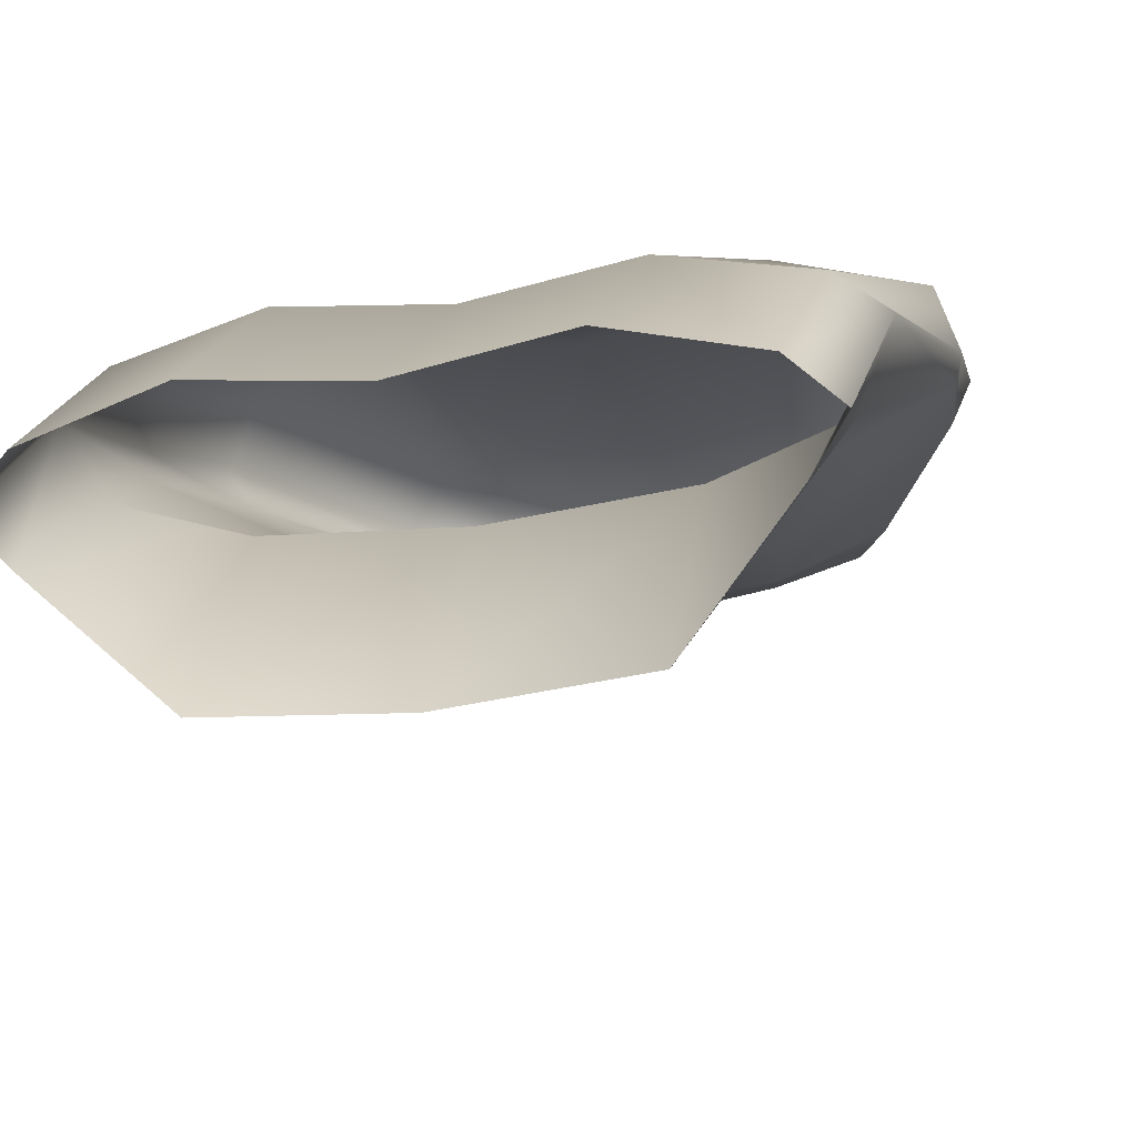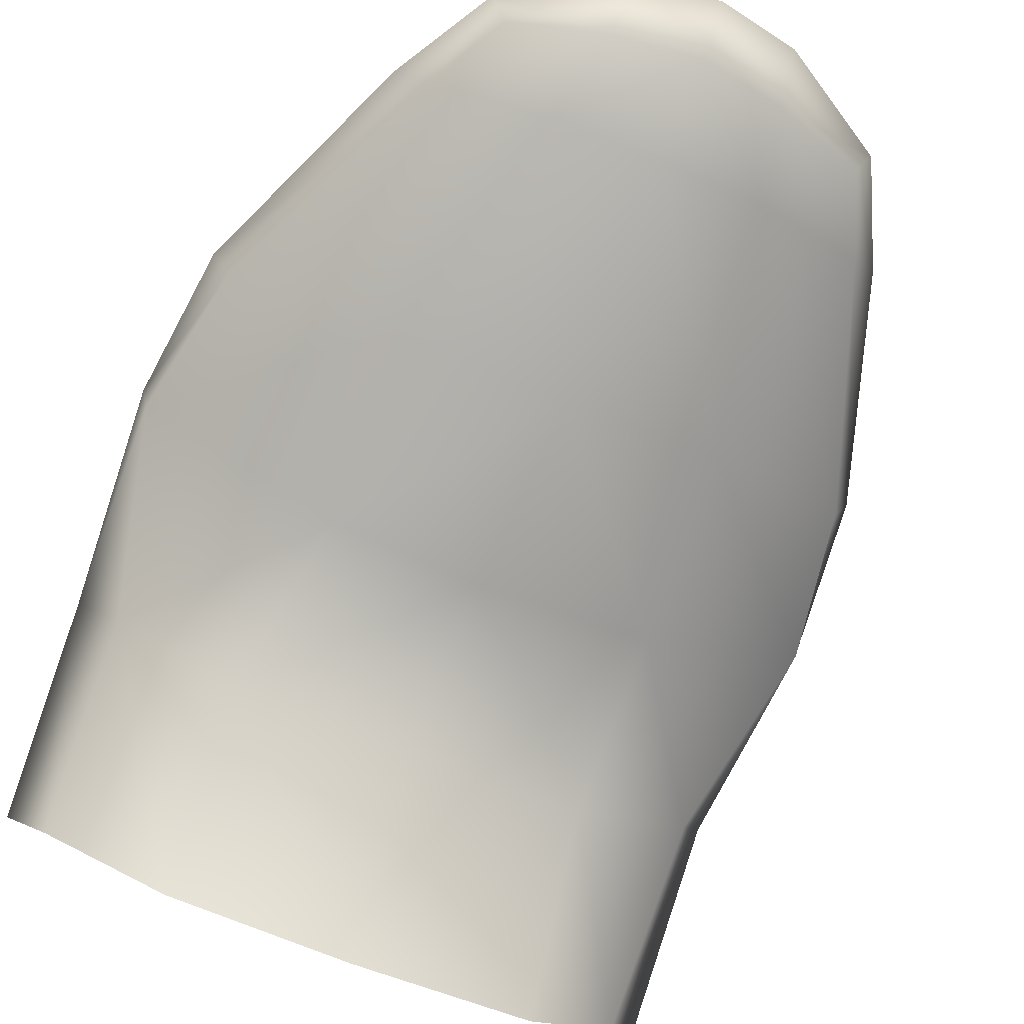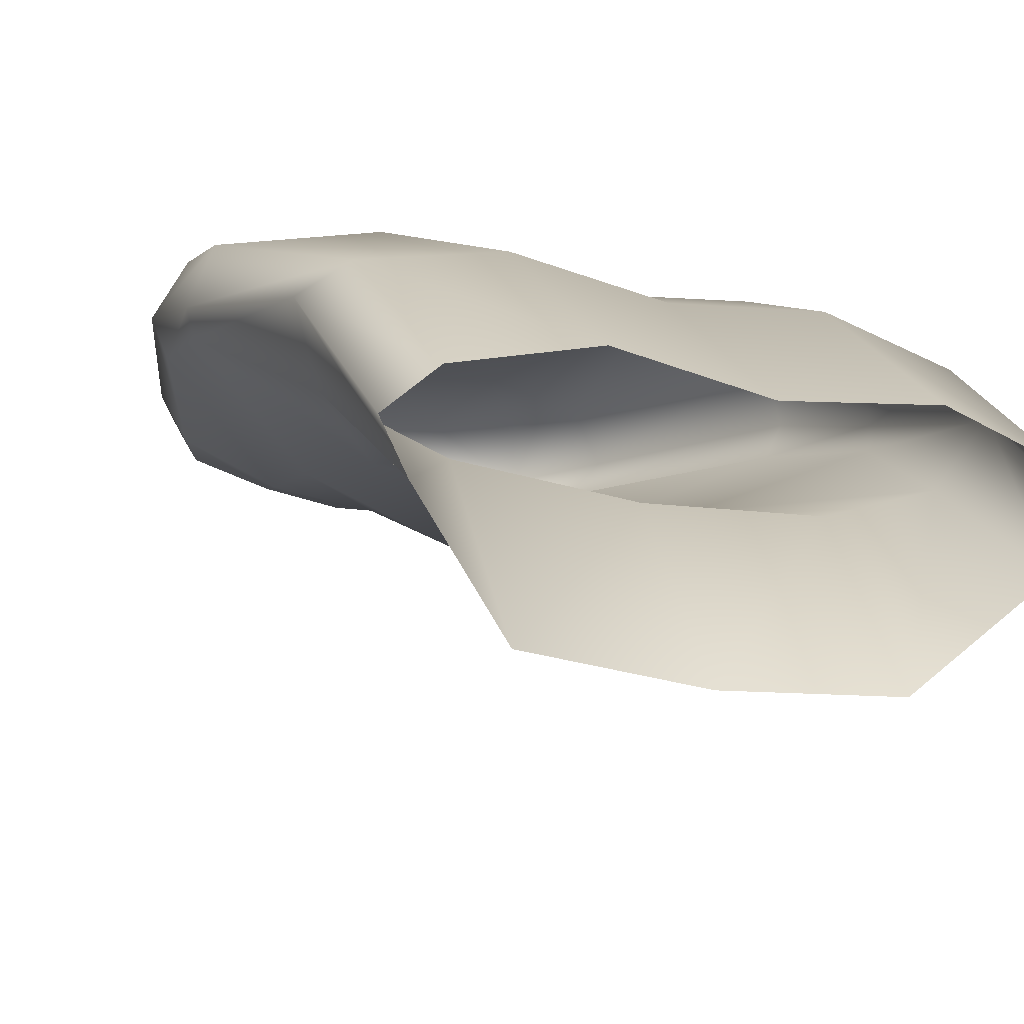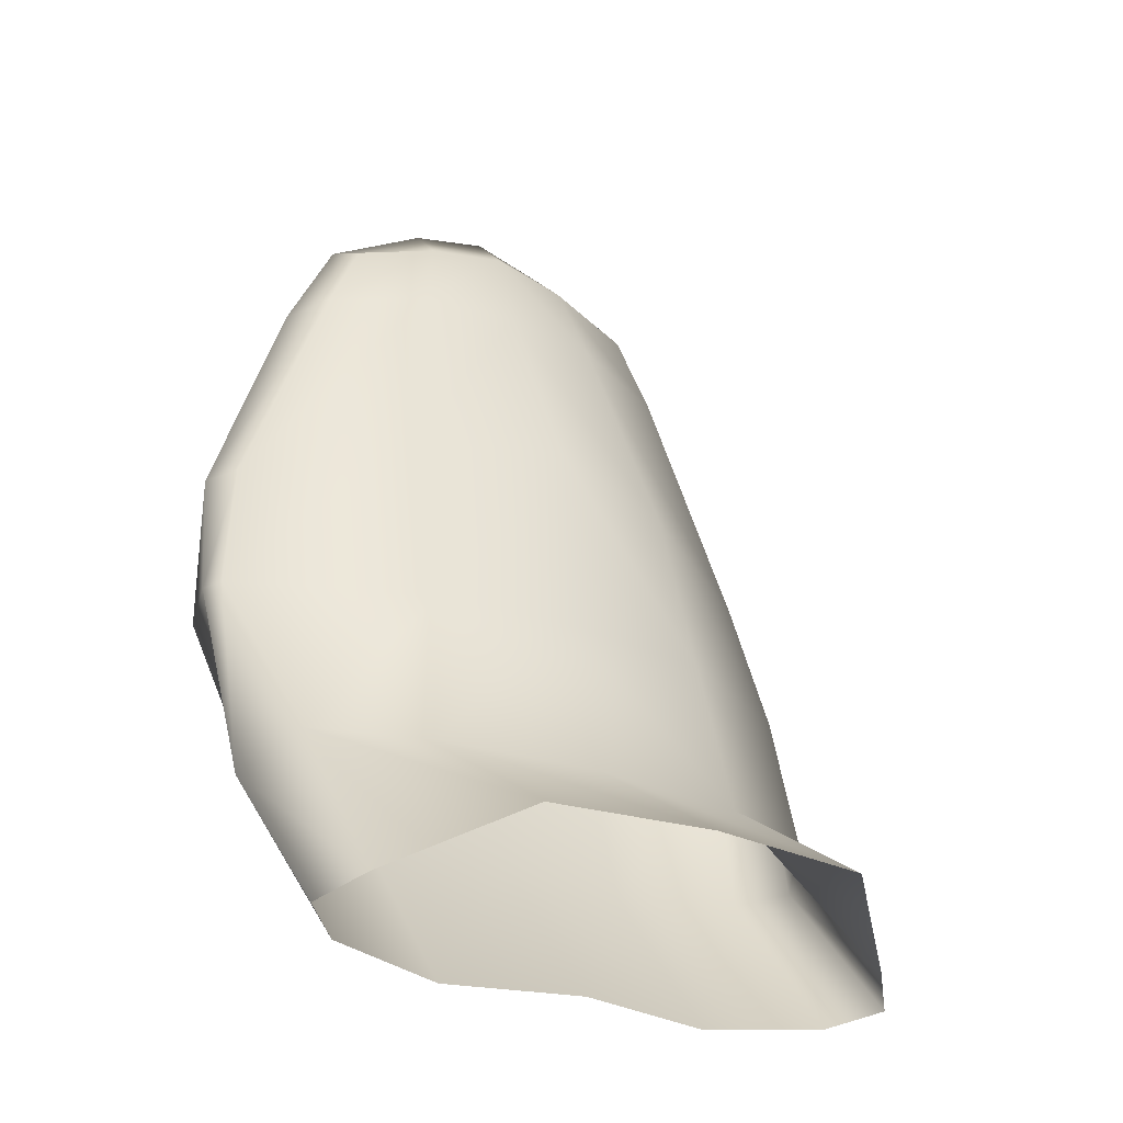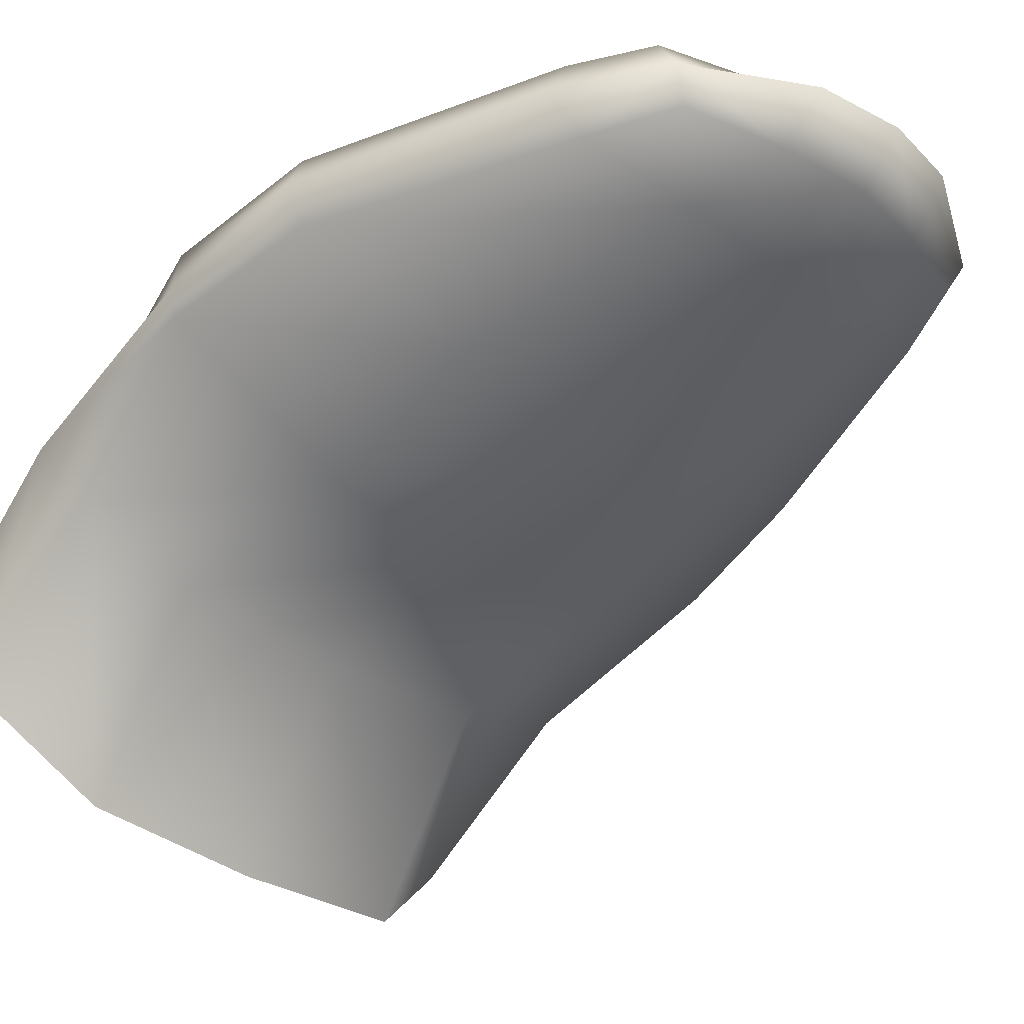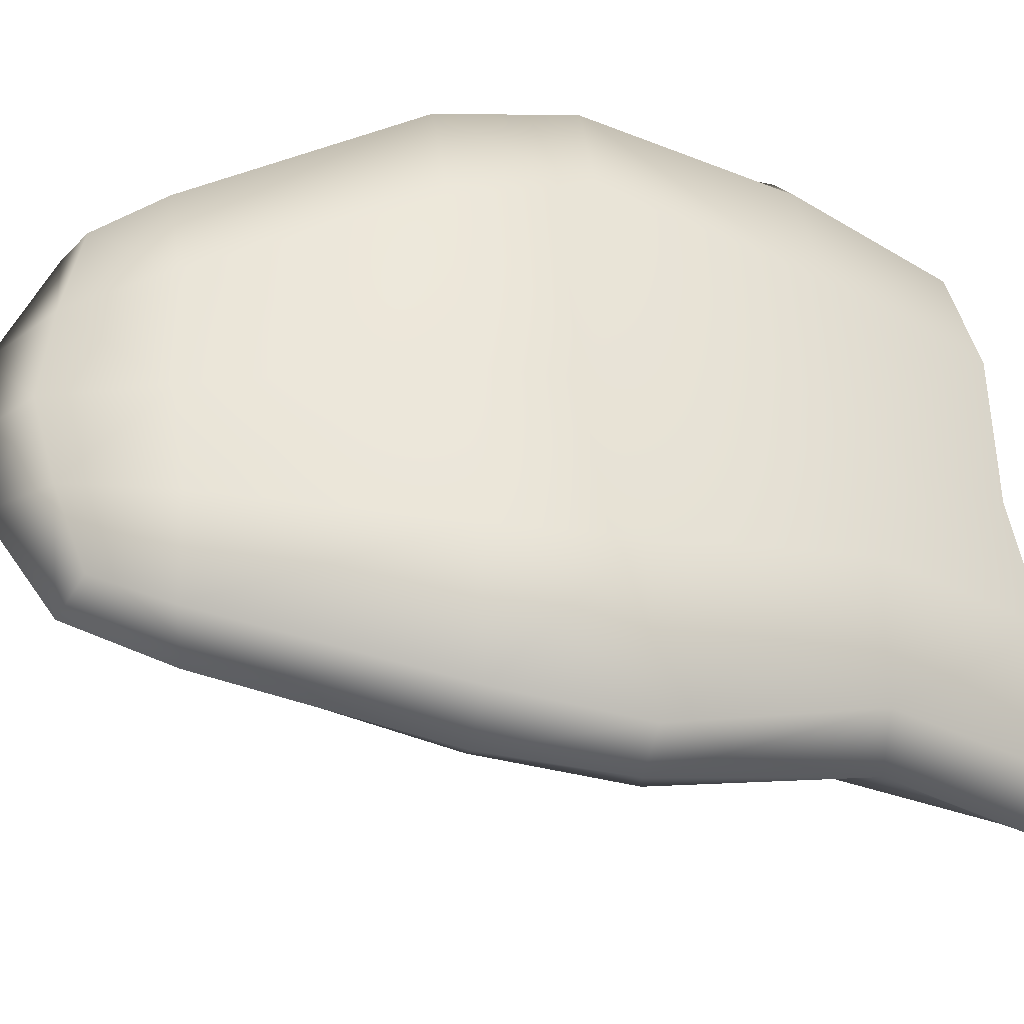
<metadata>
{"format":"obj","ext":"obj","renderer":"f3d","projection":"perspective","resolution":1024,"background":"white","views":[{"elev":-21.9,"azim":-163.6,"up":"+Y"},{"elev":-61.4,"azim":-23.7,"up":"+Y"},{"elev":-17.3,"azim":153.9,"up":"+Y"},{"elev":-25.1,"azim":-34.5,"up":"+Z"},{"elev":-33.5,"azim":-44.3,"up":"+Y"},{"elev":55.7,"azim":85.2,"up":"+Y"}]}
</metadata>
<code>
g skinCluster26Set tweakSet40
v -0.9517 164 5.639
v -2.066 163.6 5.821
v -1.837 163.3 5.979
v -1.127 162.7 6.331
v 0.0224 162.6 6.36
v -1.783 163.8 5.718
v -0.9517 164.9 6.716
v -2.106 164.5 6.838
v -1.873 164.1 7.065
v -1.127 163.9 7.068
v 0.0224 163.8 7.091
v -1.812 164.7 6.77
v -1.275 165.5 8.07
v -2.217 164.9 8.18
v -2.173 164.7 8.172
v -0.9193 164.2 8.185
v 0.0224 164.1 8.182
v -2.099 165.3 8.087
v -1.102 165.8 8.951
v -2.126 165.2 9.077
v -2.013 164.9 9.091
v -1.021 164.5 9.372
v 0.0224 164.2 9.481
v -1.95 165.5 8.982
v -0.7301 165.7 10.48
v -1.561 165.3 10.55
v -1.356 165 10.65
v -0.6746 164.9 10.81
v 0.0224 164.8 10.83
v -1.376 165.6 10.53
v -0.5661 165.6 11.18
v -1.139 165.6 11.01
v -0.5313 165 11.34
v -1.212 165.3 11.21
v -1.111 165.1 11.15
v -0.4989 165.3 11.61
v 0.0224 163.9 5.681
v 0.0224 165.4 8.086
v 0.0224 165.6 8.955
v 0.9965 164 5.639
v 1.828 163.8 5.718
v 2.111 163.6 5.821
v 1.882 163.3 5.979
v 1.172 162.7 6.331
v 0.9965 164.9 6.716
v 1.857 164.7 6.77
v 2.151 164.5 6.838
v 1.917 164.1 7.065
v 1.172 163.9 7.068
v 1.154 165.5 8.07
v 2.144 165.3 8.087
v 2.261 164.9 8.18
v 2.218 164.7 8.172
v 1.13 164.2 8.185
v 1.147 165.8 8.951
v 1.994 165.5 8.982
v 2.171 165.2 9.077
v 2.058 164.9 9.091
v 1.066 164.5 9.372
v 0.7749 165.7 10.48
v 1.421 165.6 10.53
v 1.606 165.3 10.55
v 1.401 165 10.65
v 0.7194 164.9 10.81
v 0.6109 165.6 11.18
v 1.184 165.6 11.01
v 1.256 165.3 11.21
v 1.156 165.1 11.15
v 0.5761 165 11.34
v 0.0224 165 11.44
v 0.5437 165.3 11.61
v 0.0224 165.3 11.71
v 0.0224 164.8 6.748
v 0.0224 165.6 10.53
v 0.0224 165.6 11.29
g Uth_Tongue_MSh Mouth_Grp Head_Grp Mesh CharacterRoot
f 73 37 1 7
f 7 1 6 12
f 6 2 8 12
f 8 2 3 9
f 9 3 4 10
f 10 4 5 11
f 73 7 13 38
f 18 13 7 12
f 14 18 12 8
f 15 14 8 9
f 16 15 9 10
f 17 16 10 11
f 38 13 19 39
f 24 19 13 18
f 20 24 18 14
f 14 15 21 20
f 22 21 15 16
f 23 22 16 17
f 39 19 25 74
f 30 25 19 24
f 26 30 24 20
f 27 26 20 21
f 28 27 21 22
f 29 28 22 23
f 74 25 31 75
f 32 31 25 30
f 34 32 30 26
f 34 26 27 35
f 33 35 27 28
f 70 33 28 29
f 75 31 36 72
f 34 36 31 32
f 34 35 33 36
f 72 36 33 70
f 40 37 73 45
f 40 45 46 41
f 41 46 47 42
f 43 42 47 48
f 43 48 49 44
f 44 49 11 5
f 50 45 73 38
f 51 46 45 50
f 52 47 46 51
f 53 48 47 52
f 54 49 48 53
f 17 11 49 54
f 55 50 38 39
f 56 51 50 55
f 57 52 51 56
f 52 57 58 53
f 59 54 53 58
f 23 17 54 59
f 60 55 39 74
f 61 56 55 60
f 62 57 56 61
f 63 58 57 62
f 64 59 58 63
f 29 23 59 64
f 65 60 74 75
f 66 61 60 65
f 67 62 61 66
f 67 68 63 62
f 69 64 63 68
f 70 29 64 69
f 75 72 71 65
f 65 71 67 66
f 69 68 67 71
f 72 70 69 71

</code>
